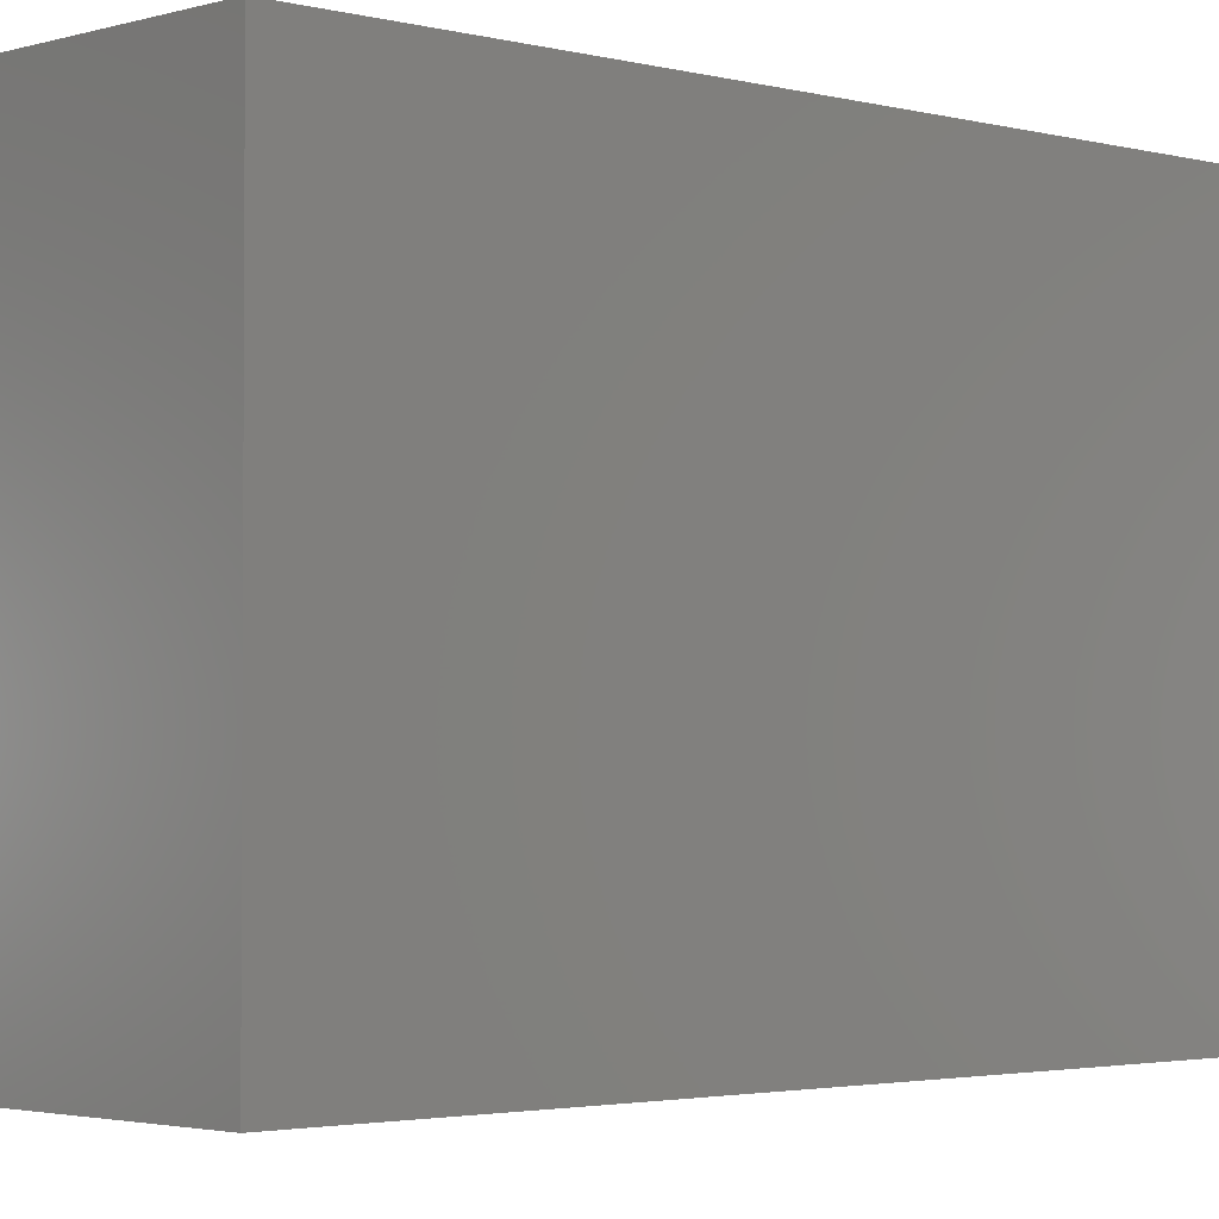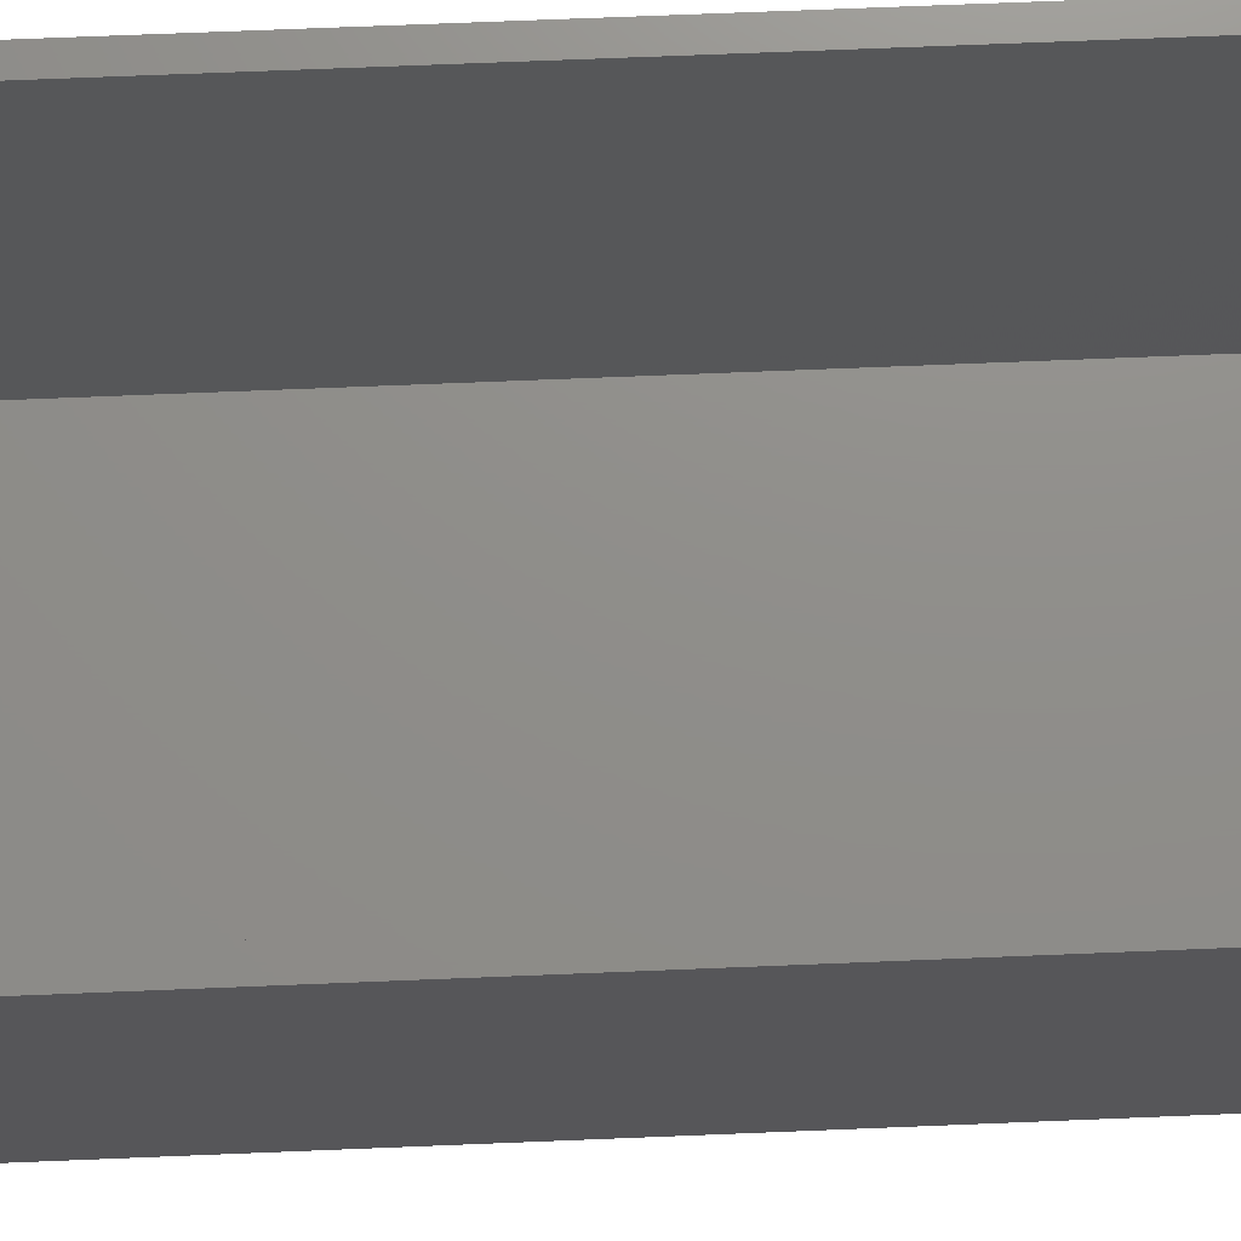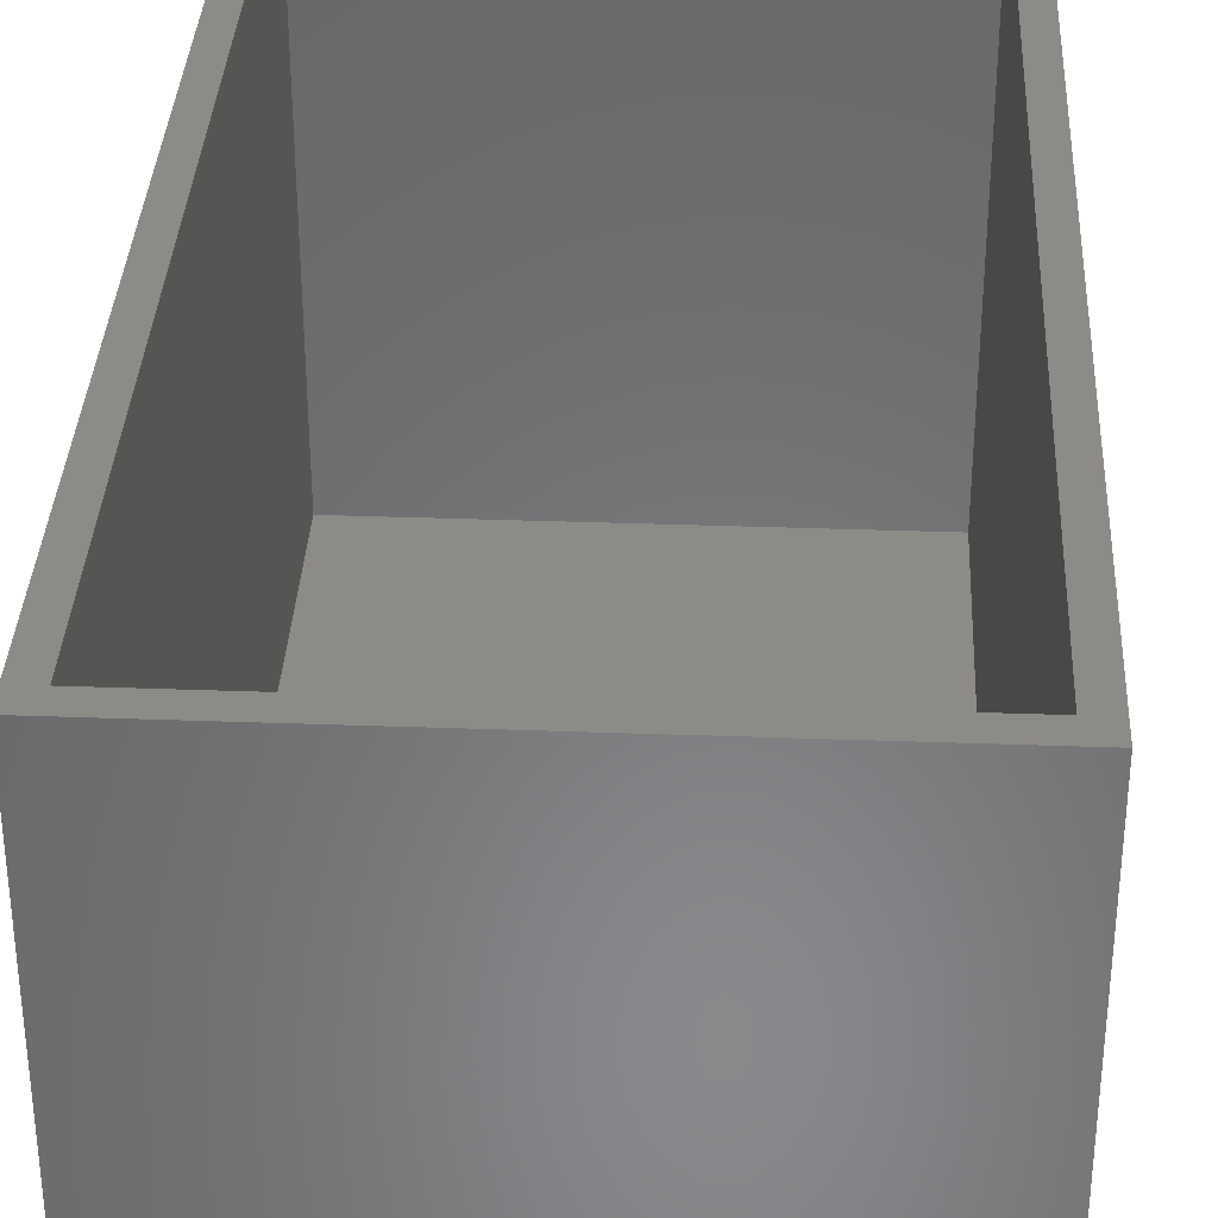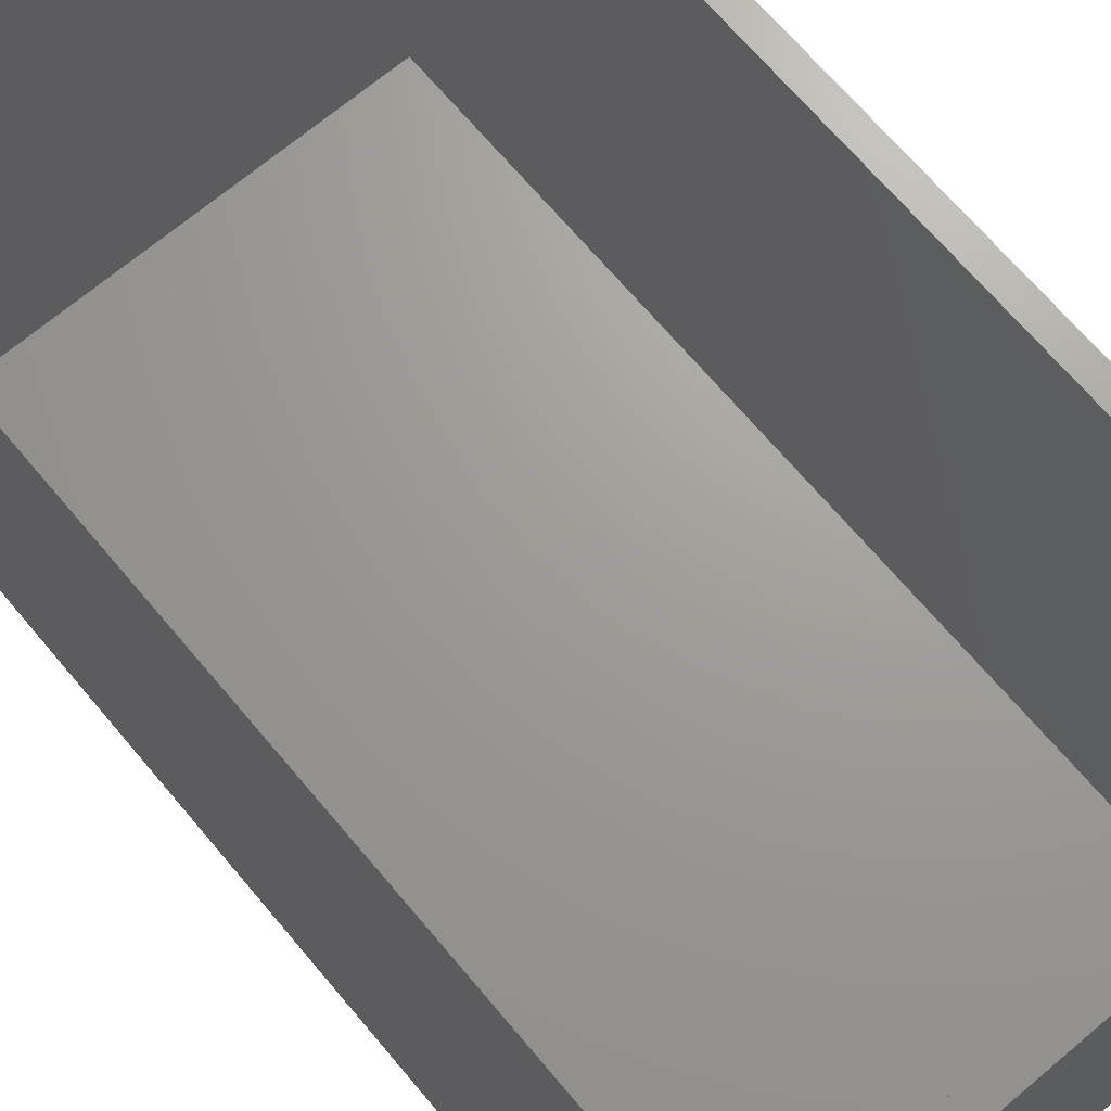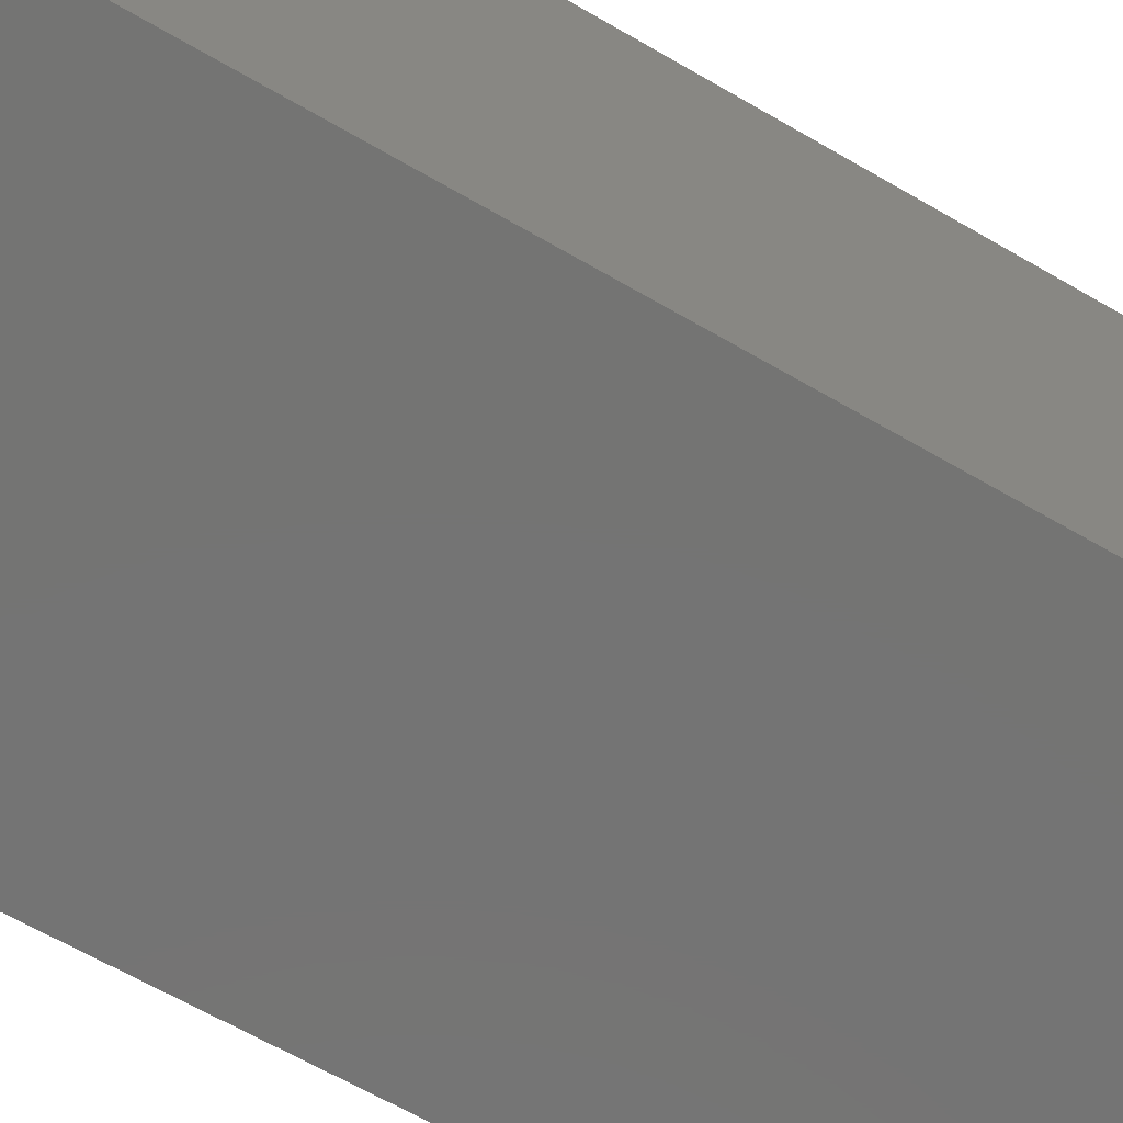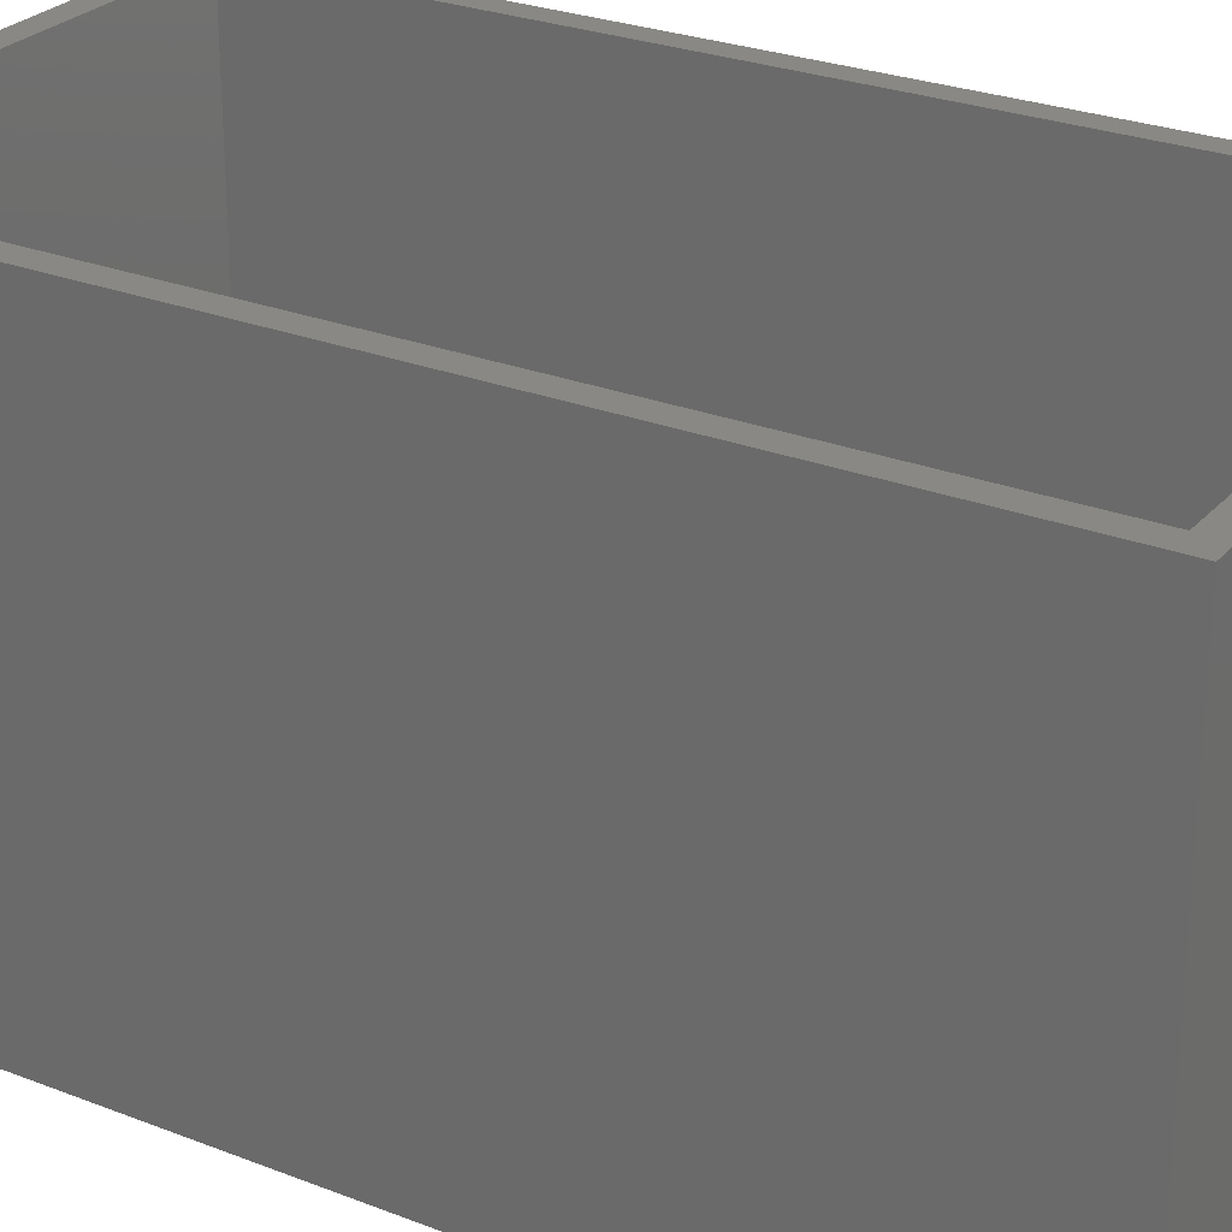
<metadata>
{"format":"stl","ext":"stl","renderer":"f3d","projection":"perspective","resolution":1024,"background":"white","views":[{"elev":-2.5,"azim":-133.3,"up":"+Y"},{"elev":73.6,"azim":-92.3,"up":"+Y"},{"elev":34.7,"azim":2.8,"up":"+Y"},{"elev":68.9,"azim":139.9,"up":"+Y"},{"elev":-66.2,"azim":59.9,"up":"+Y"},{"elev":26.5,"azim":-58.4,"up":"+Y"}]}
</metadata>
<code>
# stl→obj: 16 verts, 28 faces
v -0.4219 0.4141 0.7812
v -0.3828 0.4141 -0.7422
v -0.4219 0.4141 -0.7812
v 0.391 0.4141 -0.7422
v 0.4301 0.4141 -0.7812
v -0.3828 0.4141 0.7422
v 0.4301 0.4141 0.7812
v 0.391 0.4141 0.7422
v -0.3828 -0.4062 -0.7422
v 0.391 -0.4062 -0.7422
v 0.391 -0.4062 0.7422
v -0.3828 -0.4062 0.7422
v -0.4219 -0.4453 -0.7812
v 0.4301 -0.4453 -0.7812
v 0.4301 -0.4453 0.7812
v -0.4219 -0.4453 0.7812
f 1 2 3
f 3 2 4
f 3 4 5
f 2 1 6
f 6 1 7
f 6 7 8
f 8 7 5
f 8 5 4
f 2 9 4
f 4 9 10
f 10 11 4
f 4 11 8
f 8 11 6
f 6 11 12
f 12 9 6
f 6 9 2
f 3 5 13
f 13 5 14
f 14 5 15
f 15 5 7
f 7 1 15
f 15 1 16
f 16 1 13
f 13 1 3
f 13 14 16
f 16 14 15
f 9 12 10
f 10 12 11

</code>
